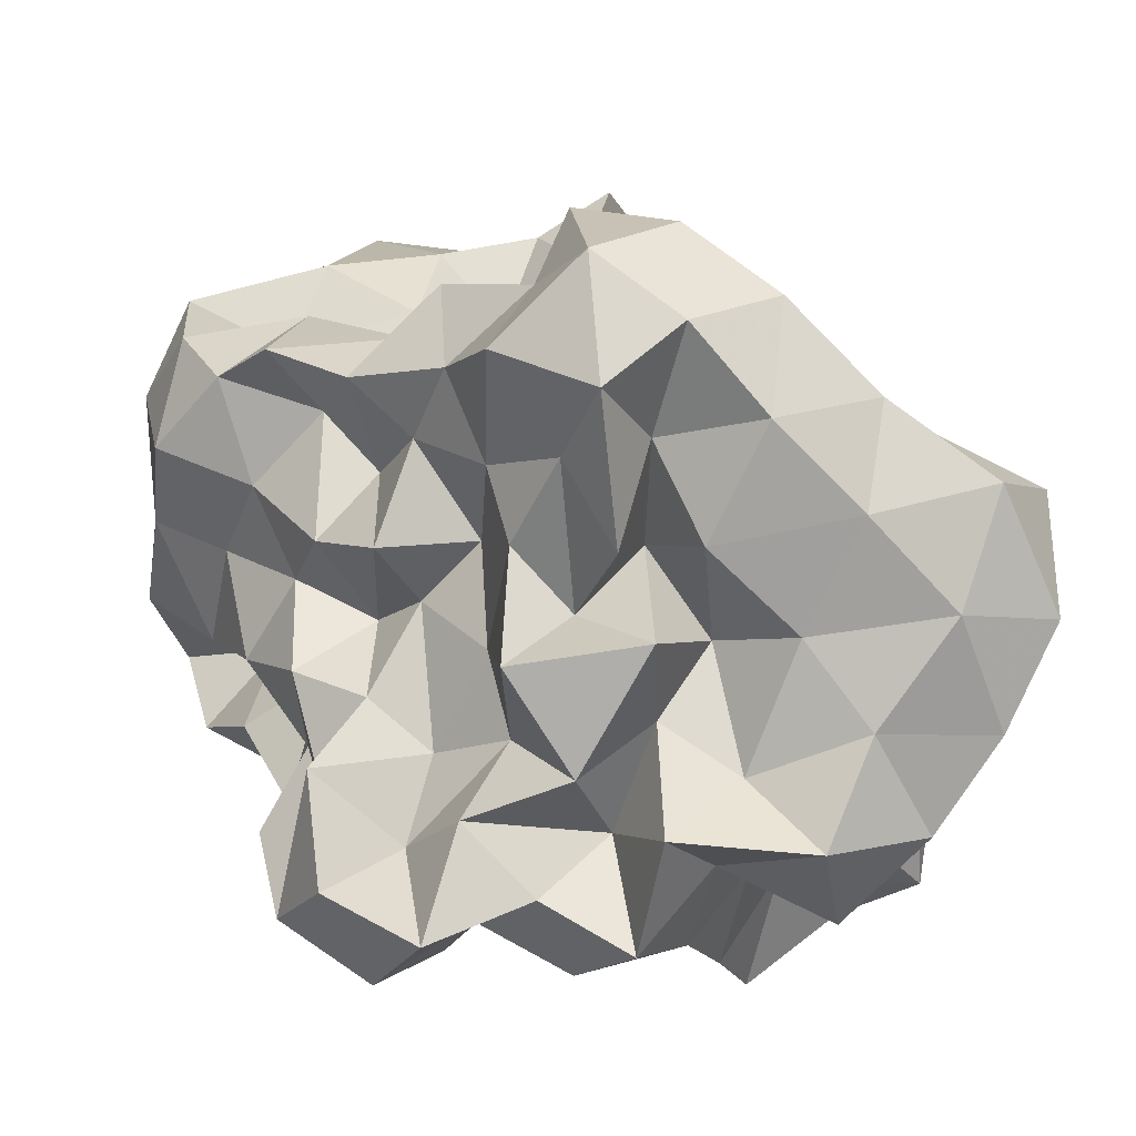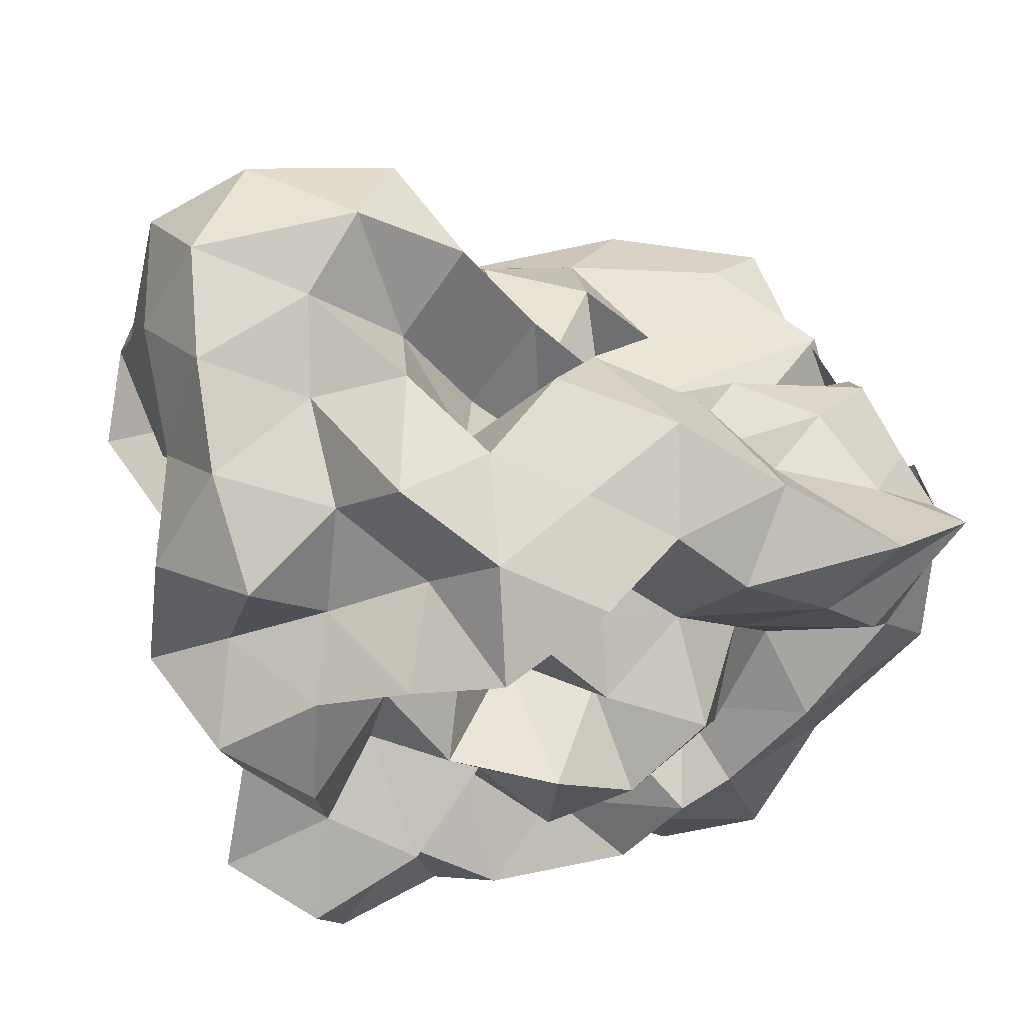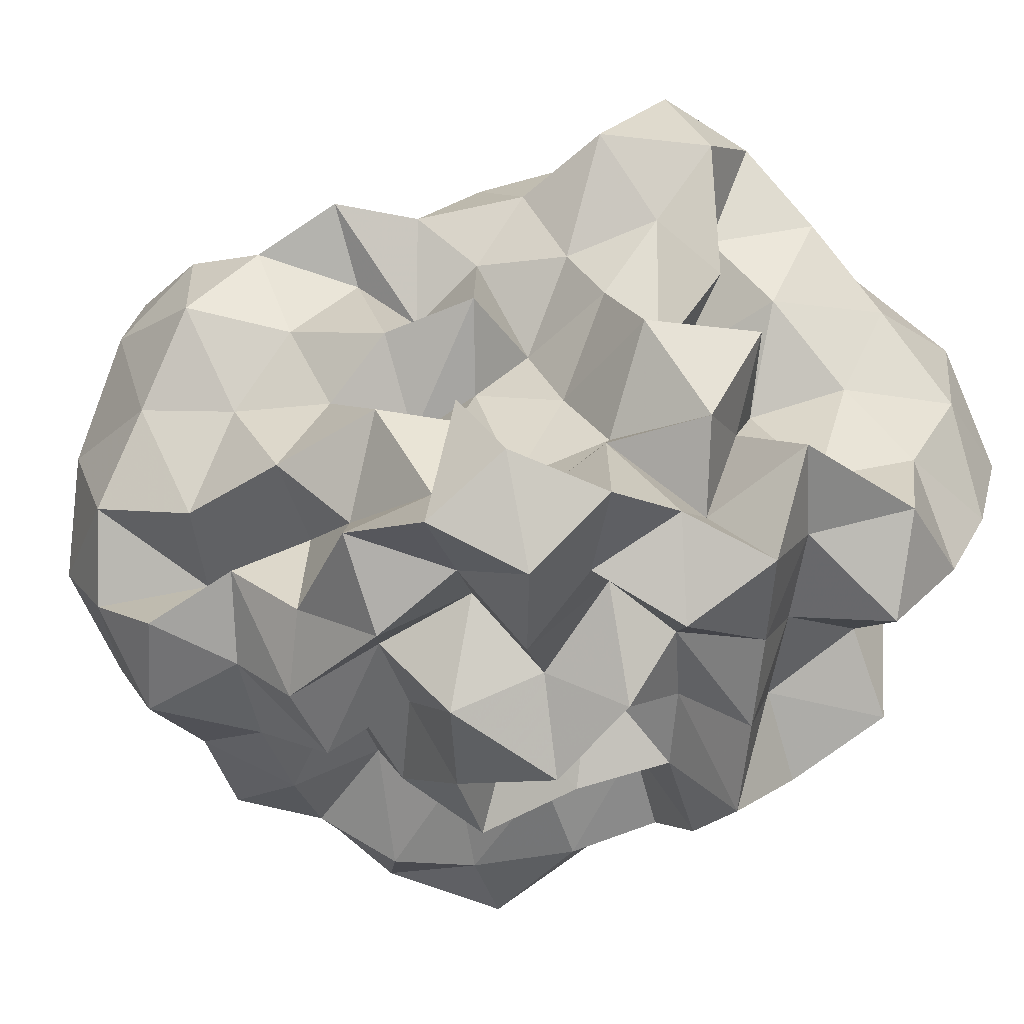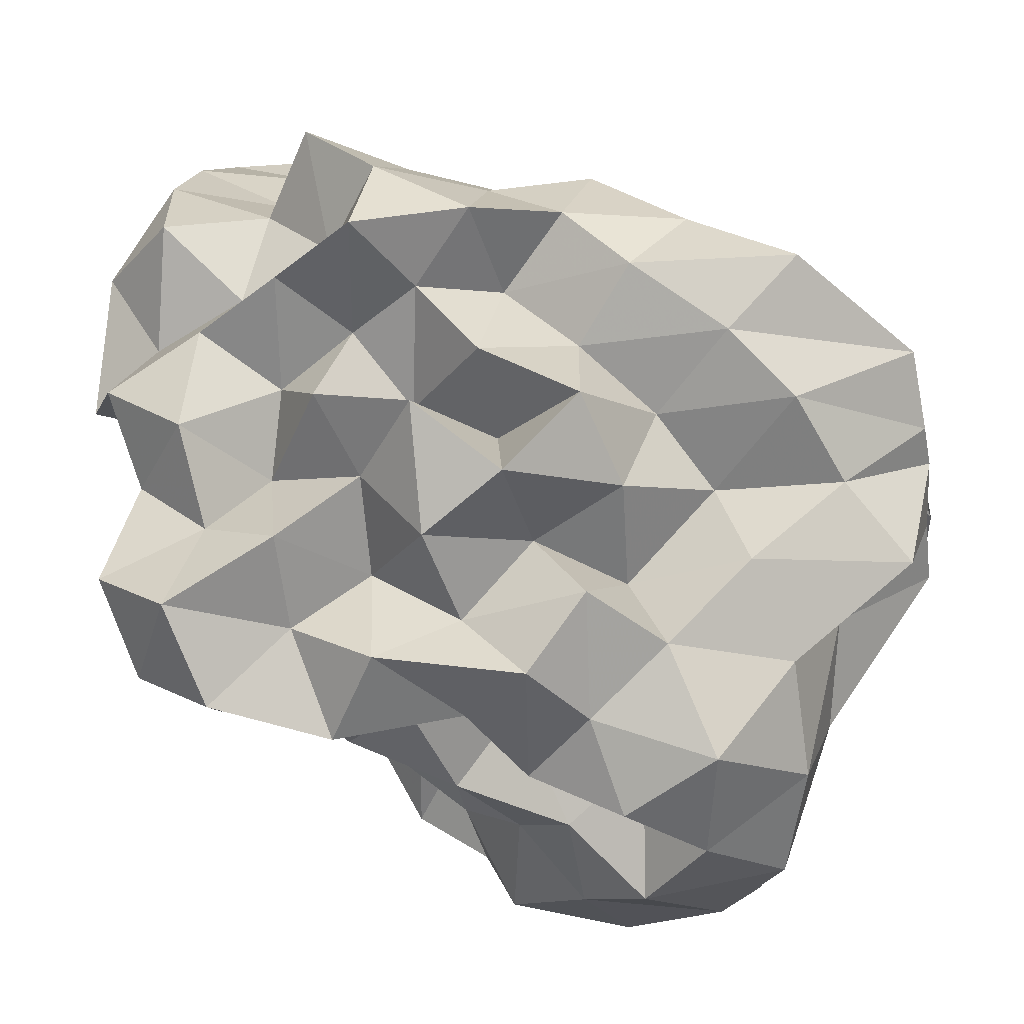
<metadata>
{"format":"obj","ext":"obj","renderer":"f3d","projection":"perspective","resolution":1024,"background":"white","views":[{"elev":15.5,"azim":87.6,"up":"+Z"},{"elev":43.4,"azim":157.9,"up":"+Y"},{"elev":-30.9,"azim":58.0,"up":"+Z"},{"elev":-18.2,"azim":179.5,"up":"+Y"}]}
</metadata>
<code>
v -0.2608 -0.01913 0.5502
v -0.1358 -0.03517 -0.8393
v 0.9729 0.08555 0.3601
v 0.7895 0.1898 0.6485
v 0.957 0.5099 0.7394
v 0.7702 0.8485 0.7567
v 0.5344 1.011 0.609
v 0.2305 1.077 0.4283
v 0.09477 0.6758 0.3222
v -0.0679 0.304 0.2753
v -0.629 0.3061 0.2957
v -0.401 0.1559 0.4646
v -0.7608 0.1447 0.221
v -1.503 0.1468 0.2908
v -1.512 0.04872 0.524
v -1.535 0.001788 0.6052
v -1.579 -0.2775 0.6215
v -1.186 -0.5462 0.5743
v -1.077 -0.9184 0.7728
v -0.7499 -1.235 0.7766
v -0.3669 -1.224 0.7264
v -0.1036 -1.096 0.6519
v 0.01652 -0.7641 0.5667
v 0.1337 -0.5923 0.399
v 0.356 -0.4864 0.5549
v 0.5947 -0.2742 0.5279
v 0.8387 -0.06925 0.6067
v 0.5837 0.1872 0.2819
v 0.934 0.333 0.3664
v 0.9713 0.781 0.465
v 0.8464 1.183 0.5231
v 0.5433 1.373 0.4265
v 0.08764 1.324 0.3209
v -0.0678 0.9251 0.2516
v -0.2964 0.5351 0.2261
v -0.4912 0.2612 0.1136
v -0.453 0.0706 -0.01165
v -1.154 0.0704 0.08291
v -1.551 -0.1356 0.1749
v -1.483 0.127 0.2713
v -1.574 -0.1491 0.3412
v -1.402 -0.3711 0.2988
v -1.155 -0.8209 0.3007
v -1.068 -1.235 0.4691
v -0.6024 -1.375 0.4853
v -0.2008 -1.309 0.4052
v -0.03081 -0.9928 0.3203
v 0.2636 -0.7881 0.2182
v 0.532 -0.6041 0.2673
v 0.365 -0.2865 0.241
v 0.7225 -0.211 0.3229
v 0.763 -0.02528 0.1243
v 0.7194 0.3753 0.02861
v 0.9411 0.6092 0.1015
v 0.9828 1.052 0.1748
v 0.8213 1.369 0.1099
v 0.2989 1.385 0.06517
v -0.02038 1.192 -0.0103
v -0.2646 0.8279 -0.01056
v -0.5033 0.5688 -0.1234
v -0.6202 0.2189 -0.2624
v -0.9151 0.2373 -0.01217
v -1.51 0.1436 0.03348
v -1.525 0.0162 -0.1965
v -1.532 0.007294 0.03877
v -1.577 -0.2178 0.1373
v -1.268 -0.5203 0.03429
v -1.125 -1.074 0.04142
v -0.8985 -1.376 0.1437
v -0.4334 -1.342 0.1049
v -0.2147 -1.096 0.06263
v 0.03715 -0.8635 0.03645
v 0.1518 -0.6055 -0.06541
v 0.3266 -0.4698 0.04388
v 0.5623 -0.2739 -0.03889
v 0.989 -0.2425 0.04145
v 1.045 0.1876 0.1202
v 0.964 0.4501 -0.3091
v 1.029 0.8099 -0.1586
v 0.9153 1.202 -0.2068
v 0.5159 1.228 -0.07151
v 0.2159 0.9744 -0.07948
v -0.01638 0.6207 -0.07166
v -0.2643 0.3103 -0.0842
v -0.7179 0.3546 -0.002064
v -0.9178 0.5032 -0.1908
v -1.44 0.2986 -0.1719
v -1.505 0.0641 -0.3598
v -1.578 -0.2236 -0.2754
v -1.555 -0.08269 -0.1449
v -1.591 -0.3113 -0.2386
v -1.237 -0.8245 -0.2354
v -1.074 -1.3 -0.2232
v -0.6187 -1.394 -0.2103
v -0.3702 -1.165 -0.281
v -0.006306 -1.028 -0.2373
v 0.3555 -0.8631 -0.163
v 0.4886 -0.6352 -0.2054
v 0.5246 -0.4375 -0.3735
v 0.7304 -0.2104 -0.2628
v 1.045 -0.03478 -0.28
v 0.8543 0.207 -0.1703
v 1.172 0.6624 -0.4663
v 0.9726 0.9943 -0.4933
v 0.5979 1.016 -0.2982
v 0.3279 1.119 -0.4252
v 0.1284 0.7583 -0.3915
v -0.2079 0.5441 -0.3838
v -0.492 0.6112 -0.1415
v -0.5972 0.4114 -0.3731
v -1.153 0.434 -0.3801
v -1.469 0.1859 -0.4301
v -1.583 -0.1447 -0.3801
v -1.435 0.05322 -0.3347
v -1.562 -0.1851 -0.4124
v -1.254 -0.5209 -0.4468
v -1.125 -1.049 -0.5091
v -0.8001 -1.286 -0.4736
v -0.6106 -0.9693 -0.3897
v -0.1997 -0.7924 -0.3529
v 0.151 -0.832 -0.4759
v 0.5496 -0.7569 -0.5489
v 0.7635 -0.8027 -0.3311
v 0.7294 -0.5217 -0.5952
v 0.9344 -0.3636 -0.4356
v 0.8395 0.08149 -0.5158
v 1.215 0.2057 -0.4008
v 0.9654 0.7299 -0.7618
v 0.6319 0.834 -0.6063
v 0.5015 1.047 -0.8261
v 0.1647 0.9746 -0.6946
v -0.1415 0.9987 -0.4762
v -0.3519 0.8767 -0.2943
v -0.6292 0.7651 -0.49
v -0.8587 0.4986 -0.6261
v -1.233 0.3187 -0.677
v -1.508 0.09144 -0.612
v -1.506 0.1552 -0.4628
v -1.549 -0.02969 -0.5959
v -1.454 -0.4095 -0.7294
v -1.069 -0.7357 -0.7295
v -0.8138 -1.064 -0.7967
v -0.5319 -1.21 -0.6391
v -0.2355 -1.06 -0.536
v -0.03489 -0.9119 -0.7297
v 0.3784 -0.9756 -0.6715
v 0.7601 -0.9034 -0.801
v 0.9974 -0.7662 -0.6246
v 1.121 -0.4762 -0.7453
v 1.014 -0.1434 -0.6514
v 1.116 0.1355 -0.7895
v 0.9908 0.3681 -0.5625
v 1.025 0.0335 0.8435
v 0.9074 0.2785 1.007
v 0.7093 0.5669 1.039
v 0.5505 0.5213 0.6805
v 0.2499 0.708 0.6074
v -0.1622 0.5738 0.4927
v -0.392 0.4452 0.1871
v -0.6856 0.4439 0.5169
v -0.9368 0.1559 0.5134
v -1.288 0.2208 0.6941
v -1.502 0.1577 0.7969
v -1.317 -0.1949 0.8306
v -1.269 -0.6239 0.893
v -0.7399 -0.7757 0.8928
v -0.548 -0.902 0.6472
v -0.2481 -0.8172 0.8146
v 0.1363 -0.9305 0.7846
v 0.2809 -0.6816 0.7257
v 0.5002 -0.3903 0.7972
v 0.8087 -0.2745 0.9113
v 0.8071 0.009137 1.192
v 0.5658 0.2833 1.227
v 0.3847 0.3926 0.9339
v 0.0216 0.4024 0.6815
v -0.2967 0.2458 0.478
v -0.4016 0.4271 0.7945
v -0.7791 0.2705 0.871
v -1.045 0.172 1.088
v -0.9982 -0.07297 0.9416
v -0.8729 -0.4025 0.907
v -0.5295 -0.482 0.7729
v -0.2942 -0.5799 0.5455
v -0.02414 -0.5053 0.7846
v 0.2291 -0.399 0.9962
v 0.5235 -0.1311 1.041
v 0.2839 -0.01934 1.228
v 0.1367 0.2145 1.063
v 0.2654 0.2435 0.6128
v -0.1384 0.1977 0.788
v -0.4484 0.197 1.094
v -0.661 0.06105 0.9172
v -0.7362 -0.1983 0.6823
v -0.4311 -0.286 0.4408
v 0.1097 -0.3683 0.5076
v 0.2625 -0.1112 0.7125
v 0.001787 -0.01846 0.8837
v 0.02455 0.1698 0.4869
v -0.5123 0.1725 0.5997
v -0.6572 -0.02376 0.3696
v -0.03069 -0.09684 0.3729
v 0.7058 0.4974 -0.6914
v 0.4149 0.6262 -0.8083
v 0.2653 0.8289 -1.019
v -0.103 0.8305 -0.835
v -0.446 0.9237 -0.7342
v -0.7468 0.7015 -0.8998
v -1.077 0.491 -1.097
v -1.468 0.2532 -0.868
v -1.518 0.0475 -0.7184
v -1.235 -0.1743 -0.8303
v -0.9266 -0.4458 -0.8858
v -0.6629 -0.7121 -0.8554
v -0.4231 -0.9294 -0.7598
v -0.223 -0.831 -0.9385
v 0.2492 -0.7744 -0.9167
v 0.5101 -0.642 -0.7664
v 0.8933 -0.6204 -0.9588
v 0.7859 -0.3276 -0.8045
v 0.8647 -0.03173 -0.9521
v 0.8189 0.3078 -0.8807
v 0.5698 0.4275 -1.049
v 0.33 0.5371 -1.228
v -0.04196 0.6305 -1.138
v -0.3409 0.687 -0.9804
v -0.55 0.4751 -1.063
v -0.8565 0.2554 -1.055
v -1.068 0.04608 -1.011
v -0.8314 -0.1656 -0.7158
v -0.551 -0.4665 -0.6718
v -0.4064 -0.5895 -1.006
v -0.02304 -0.6172 -0.7768
v 0.2645 -0.4399 -0.6713
v 0.5524 -0.4128 -0.999
v 0.5901 -0.1274 -0.6882
v 0.5598 0.1508 -0.7788
v 0.3305 0.3171 -0.8578
v 0.1265 0.4185 -1.002
v -0.1548 0.4739 -0.8217
v -0.3932 0.2547 -0.9079
v -0.6414 0.04964 -0.8381
v -0.5257 -0.2339 -0.9635
v -0.2486 -0.371 -0.8242
v 0.09743 -0.4155 -1.023
v 0.2953 -0.1847 -0.9026
v 0.4405 0.04362 -1.026
v 0.1363 0.1029 -0.7404
v -0.07272 0.1785 -1.079
v -0.3863 0.002426 -1.163
v -0.1481 -0.2418 -1.134
v 0.1349 -0.03503 -1.181
f 3 28 4
f 4 28 29
f 4 29 5
f 5 29 30
f 5 30 6
f 6 30 31
f 6 31 7
f 7 31 32
f 7 32 8
f 8 32 33
f 8 33 9
f 9 33 34
f 9 34 10
f 10 34 35
f 10 35 11
f 11 35 36
f 11 36 12
f 12 36 37
f 12 37 13
f 13 37 38
f 13 38 14
f 14 38 39
f 14 39 15
f 15 39 40
f 15 40 16
f 16 40 41
f 16 41 17
f 17 41 42
f 17 42 18
f 18 42 43
f 18 43 19
f 19 43 44
f 19 44 20
f 20 44 45
f 20 45 21
f 21 45 46
f 21 46 22
f 22 46 47
f 22 47 23
f 23 47 48
f 23 48 24
f 24 48 49
f 24 49 25
f 25 49 50
f 25 50 26
f 26 50 51
f 26 51 27
f 27 51 52
f 27 52 3
f 3 52 28
f 28 53 29
f 29 53 54
f 29 54 30
f 30 54 55
f 30 55 31
f 31 55 56
f 31 56 32
f 32 56 57
f 32 57 33
f 33 57 58
f 33 58 34
f 34 58 59
f 34 59 35
f 35 59 60
f 35 60 36
f 36 60 61
f 36 61 37
f 37 61 62
f 37 62 38
f 38 62 63
f 38 63 39
f 39 63 64
f 39 64 40
f 40 64 65
f 40 65 41
f 41 65 66
f 41 66 42
f 42 66 67
f 42 67 43
f 43 67 68
f 43 68 44
f 44 68 69
f 44 69 45
f 45 69 70
f 45 70 46
f 46 70 71
f 46 71 47
f 47 71 72
f 47 72 48
f 48 72 73
f 48 73 49
f 49 73 74
f 49 74 50
f 50 74 75
f 50 75 51
f 51 75 76
f 51 76 52
f 52 76 77
f 52 77 28
f 28 77 53
f 53 78 54
f 54 78 79
f 54 79 55
f 55 79 80
f 55 80 56
f 56 80 81
f 56 81 57
f 57 81 82
f 57 82 58
f 58 82 83
f 58 83 59
f 59 83 84
f 59 84 60
f 60 84 85
f 60 85 61
f 61 85 86
f 61 86 62
f 62 86 87
f 62 87 63
f 63 87 88
f 63 88 64
f 64 88 89
f 64 89 65
f 65 89 90
f 65 90 66
f 66 90 91
f 66 91 67
f 67 91 92
f 67 92 68
f 68 92 93
f 68 93 69
f 69 93 94
f 69 94 70
f 70 94 95
f 70 95 71
f 71 95 96
f 71 96 72
f 72 96 97
f 72 97 73
f 73 97 98
f 73 98 74
f 74 98 99
f 74 99 75
f 75 99 100
f 75 100 76
f 76 100 101
f 76 101 77
f 77 101 102
f 77 102 53
f 53 102 78
f 78 103 79
f 79 103 104
f 79 104 80
f 80 104 105
f 80 105 81
f 81 105 106
f 81 106 82
f 82 106 107
f 82 107 83
f 83 107 108
f 83 108 84
f 84 108 109
f 84 109 85
f 85 109 110
f 85 110 86
f 86 110 111
f 86 111 87
f 87 111 112
f 87 112 88
f 88 112 113
f 88 113 89
f 89 113 114
f 89 114 90
f 90 114 115
f 90 115 91
f 91 115 116
f 91 116 92
f 92 116 117
f 92 117 93
f 93 117 118
f 93 118 94
f 94 118 119
f 94 119 95
f 95 119 120
f 95 120 96
f 96 120 121
f 96 121 97
f 97 121 122
f 97 122 98
f 98 122 123
f 98 123 99
f 99 123 124
f 99 124 100
f 100 124 125
f 100 125 101
f 101 125 126
f 101 126 102
f 102 126 127
f 102 127 78
f 78 127 103
f 103 128 104
f 104 128 129
f 104 129 105
f 105 129 130
f 105 130 106
f 106 130 131
f 106 131 107
f 107 131 132
f 107 132 108
f 108 132 133
f 108 133 109
f 109 133 134
f 109 134 110
f 110 134 135
f 110 135 111
f 111 135 136
f 111 136 112
f 112 136 137
f 112 137 113
f 113 137 138
f 113 138 114
f 114 138 139
f 114 139 115
f 115 139 140
f 115 140 116
f 116 140 141
f 116 141 117
f 117 141 142
f 117 142 118
f 118 142 143
f 118 143 119
f 119 143 144
f 119 144 120
f 120 144 145
f 120 145 121
f 121 145 146
f 121 146 122
f 122 146 147
f 122 147 123
f 123 147 148
f 123 148 124
f 124 148 149
f 124 149 125
f 125 149 150
f 125 150 126
f 126 150 151
f 126 151 127
f 127 151 152
f 127 152 103
f 103 152 128
f 153 154 173
f 154 174 173
f 154 155 174
f 155 175 174
f 155 156 175
f 156 176 175
f 156 157 176
f 157 158 176
f 158 177 176
f 158 159 177
f 159 178 177
f 159 160 178
f 160 179 178
f 160 161 179
f 161 162 179
f 162 180 179
f 162 163 180
f 163 181 180
f 163 164 181
f 164 182 181
f 164 165 182
f 165 166 182
f 166 183 182
f 166 167 183
f 167 184 183
f 167 168 184
f 168 185 184
f 168 169 185
f 169 170 185
f 170 186 185
f 170 171 186
f 171 187 186
f 171 172 187
f 172 173 187
f 172 153 173
f 173 174 188
f 174 189 188
f 174 175 189
f 175 190 189
f 175 176 190
f 176 177 190
f 177 191 190
f 177 178 191
f 178 192 191
f 178 179 192
f 179 180 192
f 180 193 192
f 180 181 193
f 181 194 193
f 181 182 194
f 182 183 194
f 183 195 194
f 183 184 195
f 184 196 195
f 184 185 196
f 185 186 196
f 186 197 196
f 186 187 197
f 187 188 197
f 187 173 188
f 188 189 198
f 189 199 198
f 189 190 199
f 190 191 199
f 191 200 199
f 191 192 200
f 192 193 200
f 193 201 200
f 193 194 201
f 194 195 201
f 195 202 201
f 195 196 202
f 196 197 202
f 197 198 202
f 197 188 198
f 203 223 204
f 204 223 224
f 204 224 205
f 205 224 225
f 205 225 206
f 206 225 226
f 206 226 207
f 207 226 208
f 208 226 227
f 208 227 209
f 209 227 228
f 209 228 210
f 210 228 229
f 210 229 211
f 211 229 212
f 212 229 230
f 212 230 213
f 213 230 231
f 213 231 214
f 214 231 232
f 214 232 215
f 215 232 216
f 216 232 233
f 216 233 217
f 217 233 234
f 217 234 218
f 218 234 235
f 218 235 219
f 219 235 220
f 220 235 236
f 220 236 221
f 221 236 237
f 221 237 222
f 222 237 223
f 222 223 203
f 223 238 224
f 224 238 239
f 224 239 225
f 225 239 240
f 225 240 226
f 226 240 227
f 227 240 241
f 227 241 228
f 228 241 242
f 228 242 229
f 229 242 230
f 230 242 243
f 230 243 231
f 231 243 244
f 231 244 232
f 232 244 233
f 233 244 245
f 233 245 234
f 234 245 246
f 234 246 235
f 235 246 236
f 236 246 247
f 236 247 237
f 237 247 238
f 237 238 223
f 238 248 239
f 239 248 249
f 239 249 240
f 240 249 241
f 241 249 250
f 241 250 242
f 242 250 243
f 243 250 251
f 243 251 244
f 244 251 245
f 245 251 252
f 245 252 246
f 246 252 247
f 247 252 248
f 247 248 238
f 3 4 153
f 153 4 154
f 4 5 154
f 154 5 155
f 5 6 155
f 155 6 156
f 6 7 156
f 156 7 157
f 7 8 157
f 8 9 157
f 157 9 158
f 9 10 158
f 158 10 159
f 10 11 159
f 159 11 160
f 11 12 160
f 160 12 161
f 12 13 161
f 13 14 161
f 161 14 162
f 14 15 162
f 162 15 163
f 15 16 163
f 163 16 164
f 16 17 164
f 164 17 165
f 17 18 165
f 18 19 165
f 165 19 166
f 19 20 166
f 166 20 167
f 20 21 167
f 167 21 168
f 21 22 168
f 168 22 169
f 22 23 169
f 23 24 169
f 169 24 170
f 24 25 170
f 170 25 171
f 25 26 171
f 171 26 172
f 26 27 172
f 172 27 153
f 27 3 153
f 128 203 129
f 129 203 204
f 129 204 130
f 130 204 205
f 130 205 131
f 131 205 206
f 131 206 132
f 132 206 207
f 132 207 133
f 133 207 134
f 134 207 208
f 134 208 135
f 135 208 209
f 135 209 136
f 136 209 210
f 136 210 137
f 137 210 211
f 137 211 138
f 138 211 139
f 139 211 212
f 139 212 140
f 140 212 213
f 140 213 141
f 141 213 214
f 141 214 142
f 142 214 215
f 142 215 143
f 143 215 144
f 144 215 216
f 144 216 145
f 145 216 217
f 145 217 146
f 146 217 218
f 146 218 147
f 147 218 219
f 147 219 148
f 148 219 149
f 149 219 220
f 149 220 150
f 150 220 221
f 150 221 151
f 151 221 222
f 151 222 152
f 152 222 203
f 152 203 128
f 198 199 1
f 199 200 1
f 200 201 1
f 201 202 1
f 202 198 1
f 249 248 2
f 250 249 2
f 251 250 2
f 252 251 2
f 248 252 2

</code>
